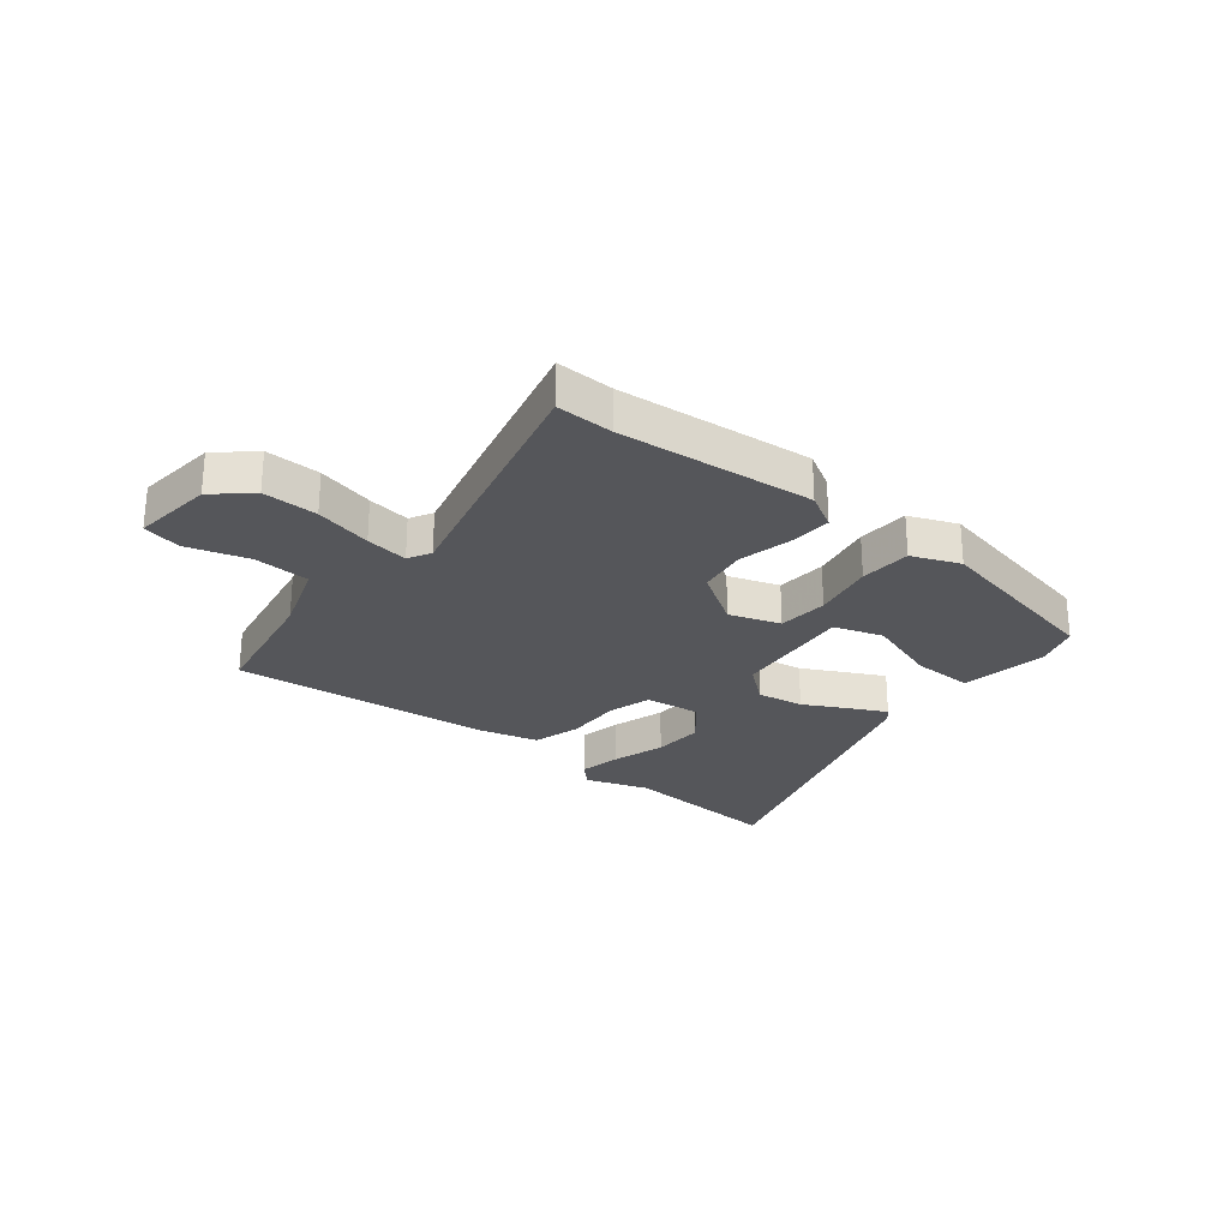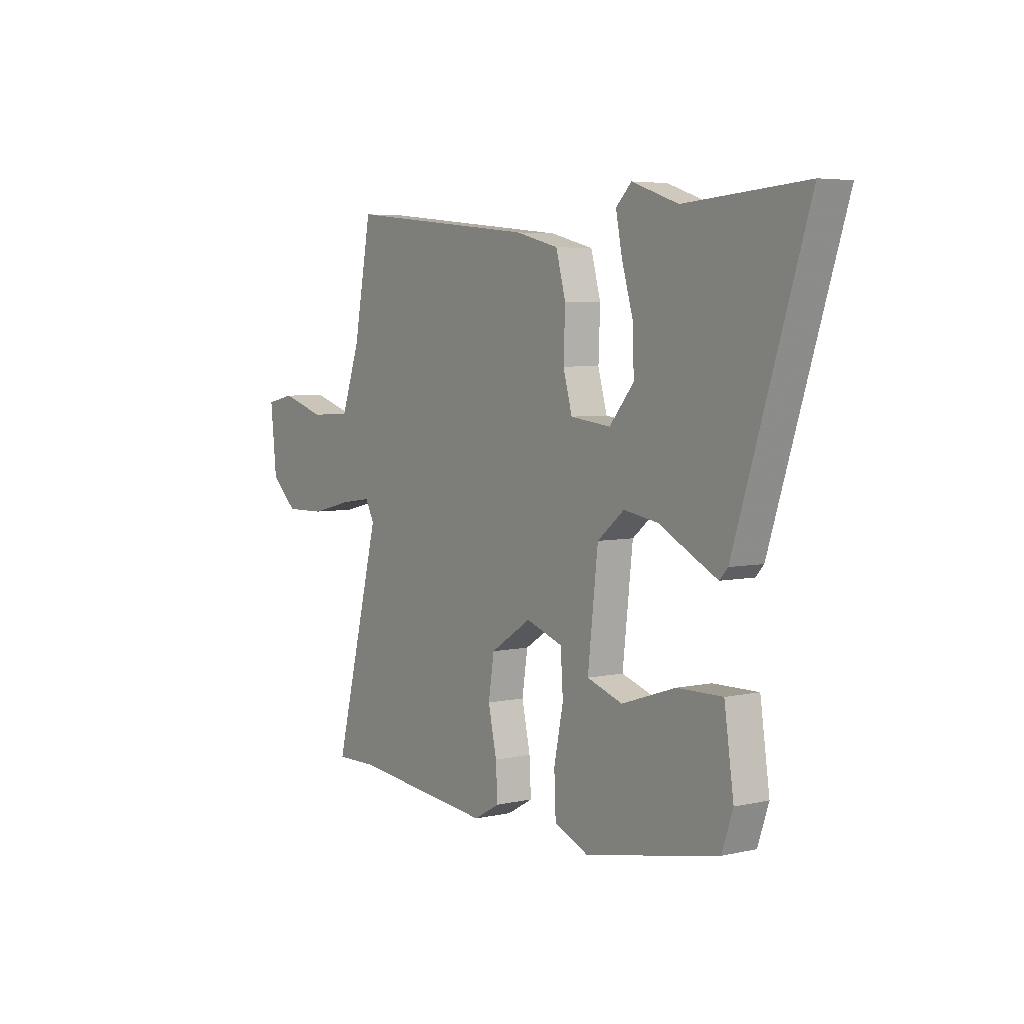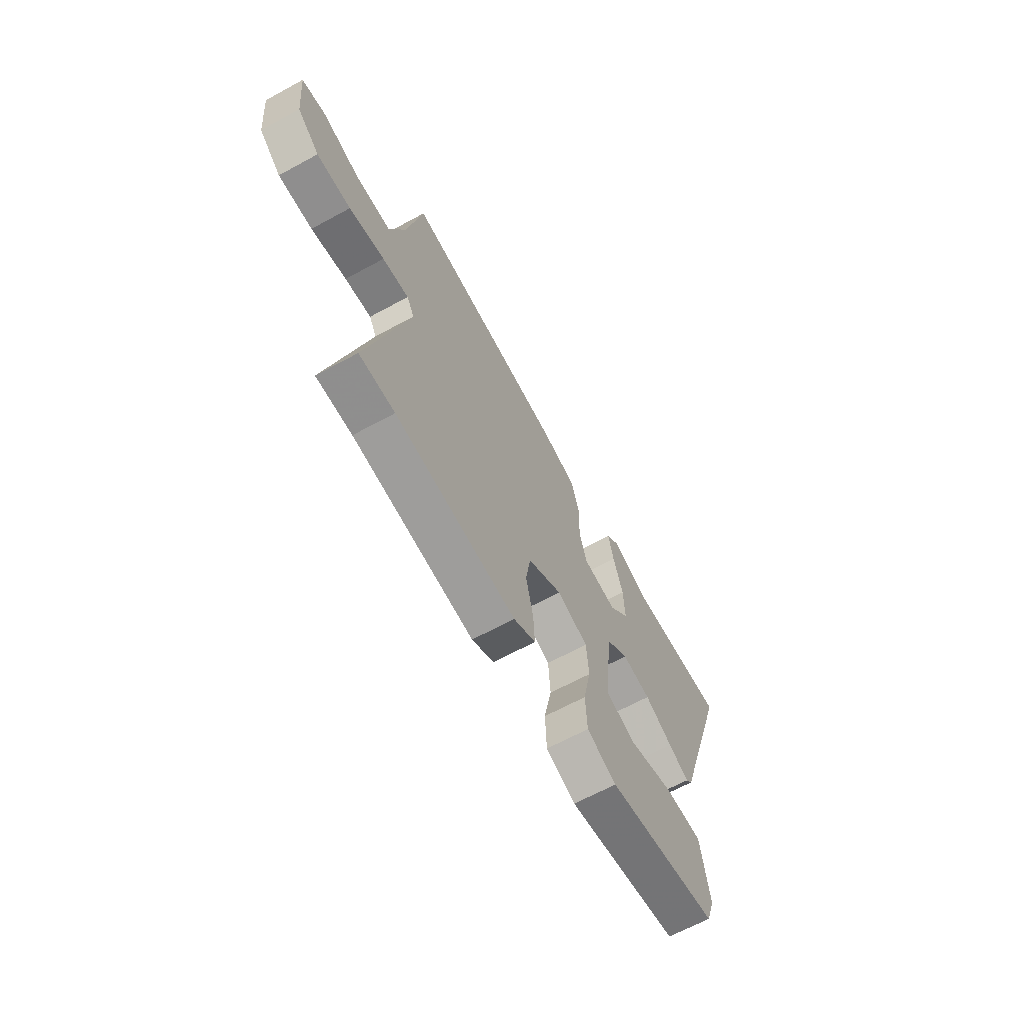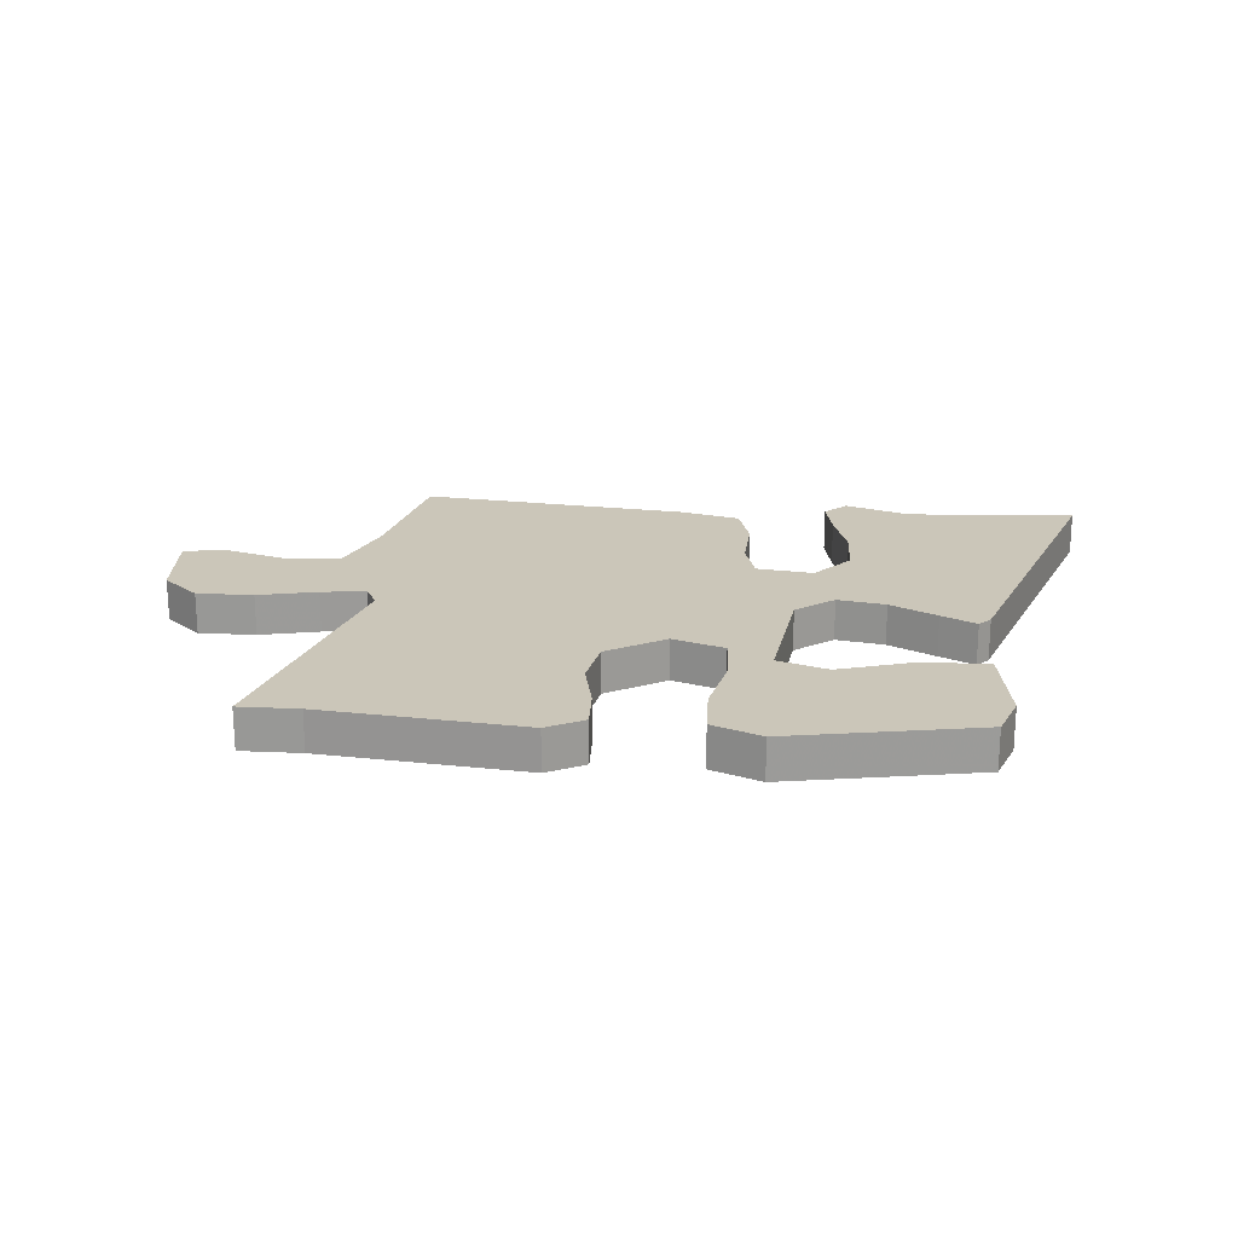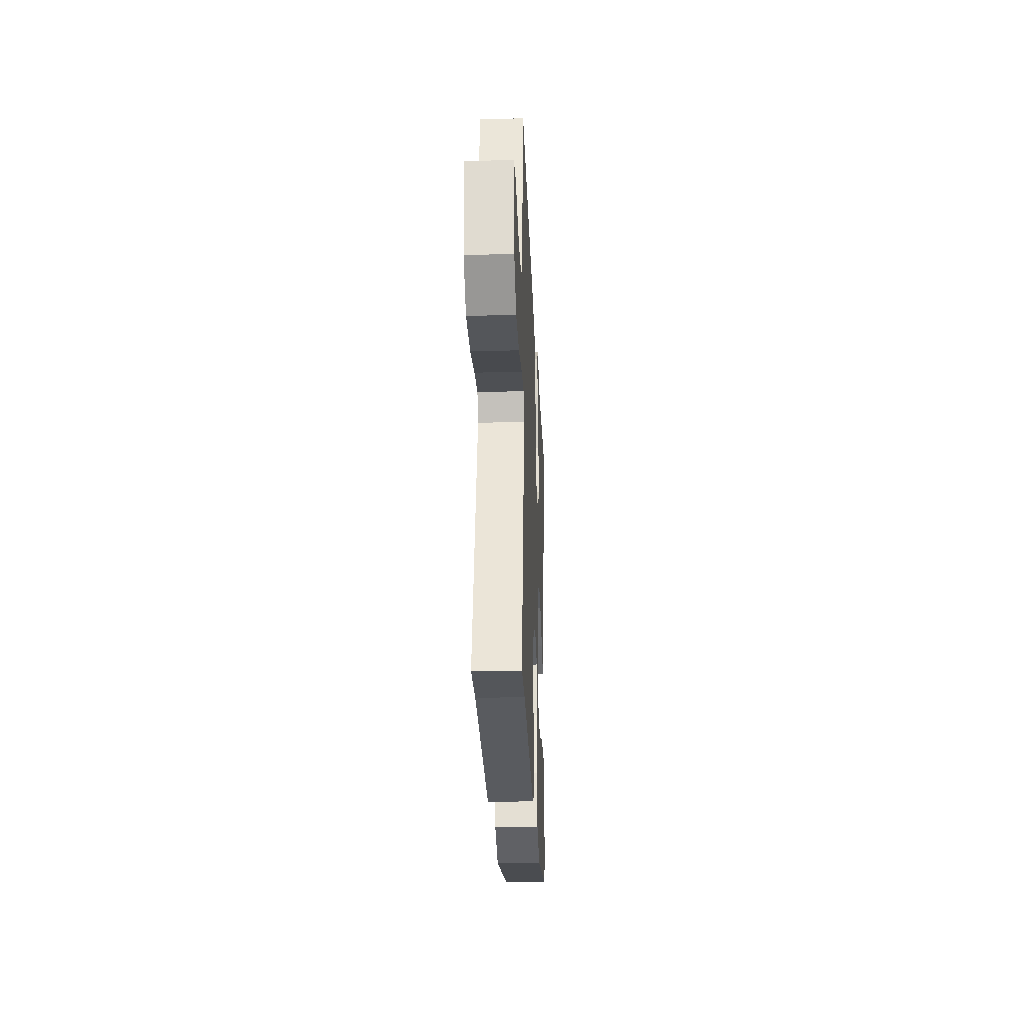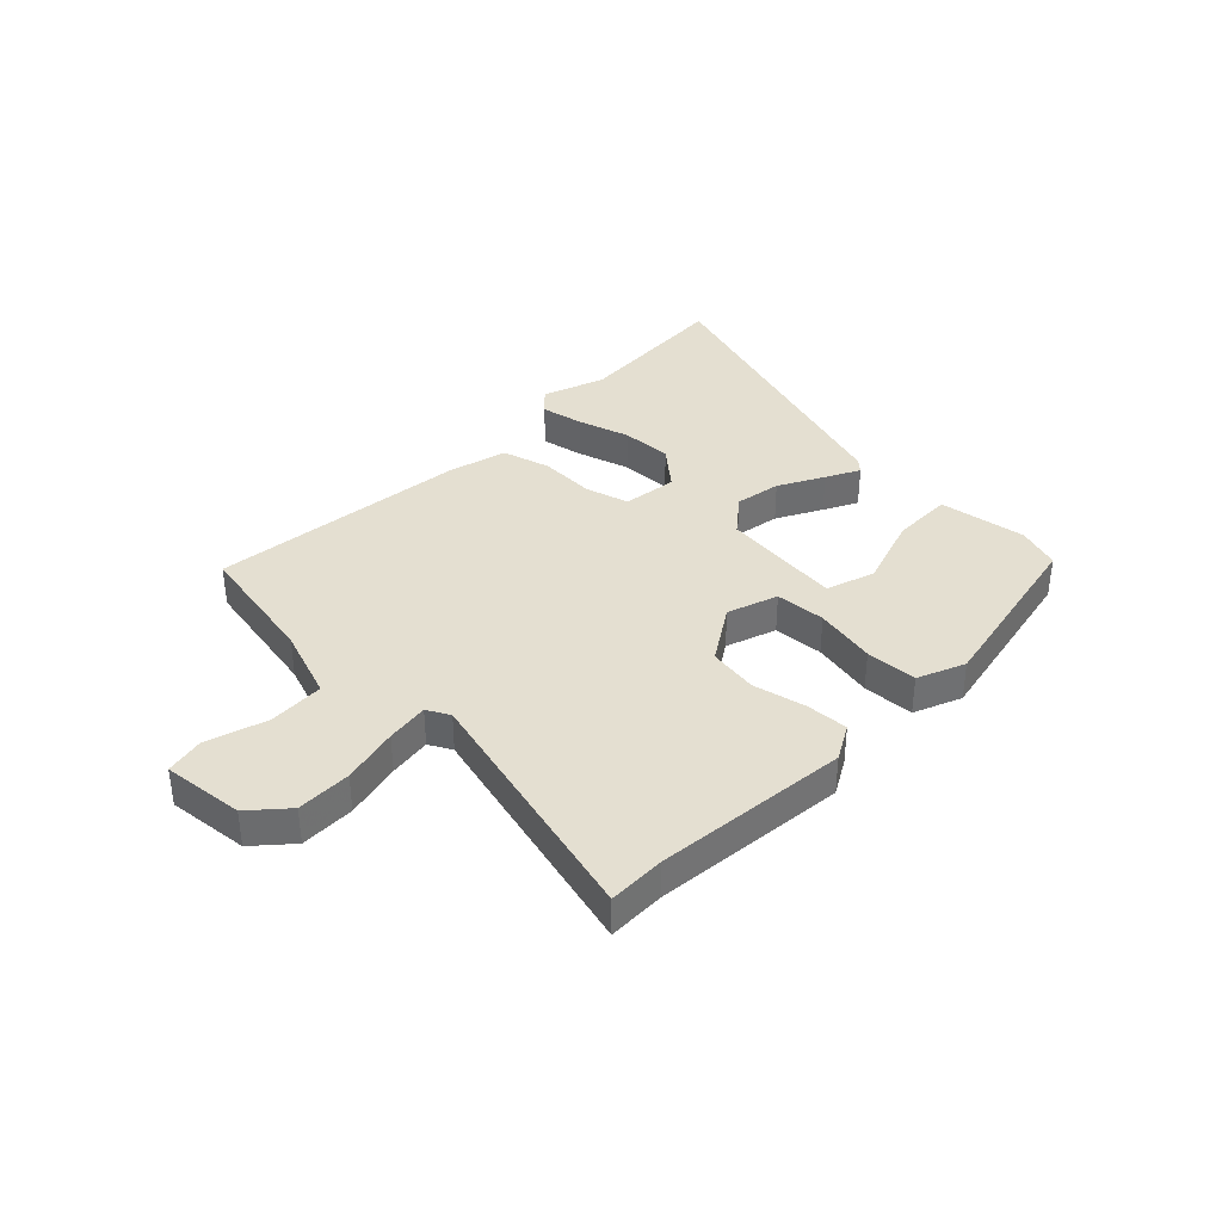
<metadata>
{"format":"obj","ext":"obj","renderer":"f3d","projection":"perspective","resolution":1024,"background":"white","views":[{"elev":-26.1,"azim":140.9,"up":"+Y"},{"elev":5.1,"azim":-125.0,"up":"+Z"},{"elev":-66.0,"azim":118.6,"up":"+Z"},{"elev":20.8,"azim":-174.3,"up":"+Y"},{"elev":-26.7,"azim":92.4,"up":"+Z"},{"elev":36.7,"azim":134.4,"up":"+Y"}]}
</metadata>
<code>
v -0.513 0.07 -0.466
v -0.54 0.07 -0.387
v -0.517 0.07 -0.228
v -0.406 0.07 -0.23
v -0.273 0.07 -0.274
v -0.185 0.07 -0.245
v -0.21 0.07 -0.024
v -0.276 0.07 0.03
v -0.36 0.07 0.016
v -0.442 0.07 -0.027
v -0.503 0.07 -0.058
v -0.523 0.07 -0.036
v -0.7 0.07 0.515
v -0.405 0.07 0.493
v -0.291 0.07 0.532
v -0.253 0.07 0.494
v -0.268 0.07 0.417
v -0.296 0.07 0.321
v -0.299 0.07 0.228
v -0.239 0.07 0.157
v -0.14 0.07 0.169
v -0.118 0.07 0.248
v -0.122 0.07 0.351
v -0.098 0.07 0.438
v 0.008 0.07 0.465
v 0.48 0.07 0.513
v 0.524 0.07 0.278
v 0.57 0.07 0.148
v 0.671 0.07 0.143
v 0.781 0.07 0.176
v 0.851 0.07 0.161
v 0.836 0.07 0.014
v 0.771 0.07 -0.044
v 0.672 0.07 -0.042
v 0.569 0.07 -0.017
v 0.492 0.07 -0.006
v 0.47 0.07 -0.047
v 0.586 0.07 -0.502
v 0.483 0.07 -0.5
v 0.133 0.07 -0.534
v 0.069 0.07 -0.498
v 0.073 0.07 -0.421
v 0.094 0.07 -0.326
v 0.08 0.07 -0.236
v -0.021 0.07 -0.171
v -0.112 0.07 -0.202
v -0.118 0.07 -0.293
v -0.095 0.07 -0.405
v -0.099 0.07 -0.498
v -0.185 0.07 -0.533
v -0.513 0 -0.466
v -0.54 0 -0.387
v -0.517 0 -0.228
v -0.406 0 -0.23
v -0.273 0 -0.274
v -0.185 0 -0.245
v -0.21 0 -0.024
v -0.276 0 0.03
v -0.36 0 0.016
v -0.442 0 -0.027
v -0.503 0 -0.058
v -0.523 0 -0.036
v -0.7 0 0.515
v -0.405 0 0.493
v -0.291 0 0.532
v -0.253 0 0.494
v -0.268 0 0.417
v -0.296 0 0.321
v -0.299 0 0.228
v -0.239 0 0.157
v -0.14 0 0.169
v -0.118 0 0.248
v -0.122 0 0.351
v -0.098 0 0.438
v 0.008 0 0.465
v 0.48 0 0.513
v 0.524 0 0.278
v 0.57 0 0.148
v 0.671 0 0.143
v 0.781 0 0.176
v 0.851 0 0.161
v 0.836 0 0.014
v 0.771 0 -0.044
v 0.672 0 -0.042
v 0.569 0 -0.017
v 0.492 0 -0.006
v 0.47 0 -0.047
v 0.586 0 -0.502
v 0.483 0 -0.5
v 0.133 0 -0.534
v 0.069 0 -0.498
v 0.073 0 -0.421
v 0.094 0 -0.326
v 0.08 0 -0.236
v -0.021 0 -0.171
v -0.112 0 -0.202
v -0.118 0 -0.293
v -0.095 0 -0.405
v -0.099 0 -0.498
v -0.185 0 -0.533
f 47 48 49 50
f 46 47 50 1
f 40 41 42 43
f 39 40 43 44
f 37 38 39 44
f 36 37 44 45
f 32 33 34 35
f 32 35 36
f 29 30 31 32
f 28 29 32 36
f 27 28 36 45
f 22 23 24 25
f 21 22 25 26
f 15 16 17 18
f 14 15 18 19
f 13 14 19
f 12 13 19 20
f 9 10 11 12
f 2 3 4 5
f 2 5 6
f 1 2 6
f 46 1 6
f 26 27 45 46
f 21 26 46 6
f 9 12 20 21
f 8 9 21
f 7 8 21
f 6 7 21
f 100 99 98 97
f 51 100 97 96
f 93 92 91 90
f 94 93 90 89
f 94 89 88 87
f 95 94 87 86
f 85 84 83 82
f 86 85 82
f 82 81 80 79
f 86 82 79 78
f 95 86 78 77
f 75 74 73 72
f 76 75 72 71
f 68 67 66 65
f 69 68 65 64
f 69 64 63
f 70 69 63 62
f 62 61 60 59
f 55 54 53 52
f 56 55 52
f 56 52 51
f 56 51 96
f 96 95 77 76
f 56 96 76 71
f 71 70 62 59
f 71 59 58
f 71 58 57
f 71 57 56
f 1 51 52 2
f 2 52 53 3
f 3 53 54 4
f 4 54 55 5
f 5 55 56 6
f 6 56 57 7
f 7 57 58 8
f 8 58 59 9
f 9 59 60 10
f 10 60 61 11
f 11 61 62 12
f 12 62 63 13
f 13 63 64 14
f 14 64 65 15
f 15 65 66 16
f 16 66 67 17
f 17 67 68 18
f 18 68 69 19
f 19 69 70 20
f 20 70 71 21
f 21 71 72 22
f 22 72 73 23
f 23 73 74 24
f 24 74 75 25
f 25 75 76 26
f 26 76 77 27
f 27 77 78 28
f 28 78 79 29
f 29 79 80 30
f 30 80 81 31
f 31 81 82 32
f 32 82 83 33
f 33 83 84 34
f 34 84 85 35
f 35 85 86 36
f 36 86 87 37
f 37 87 88 38
f 38 88 89 39
f 39 89 90 40
f 40 90 91 41
f 41 91 92 42
f 42 92 93 43
f 43 93 94 44
f 44 94 95 45
f 45 95 96 46
f 46 96 97 47
f 47 97 98 48
f 48 98 99 49
f 49 99 100 50
f 50 100 51 1

</code>
